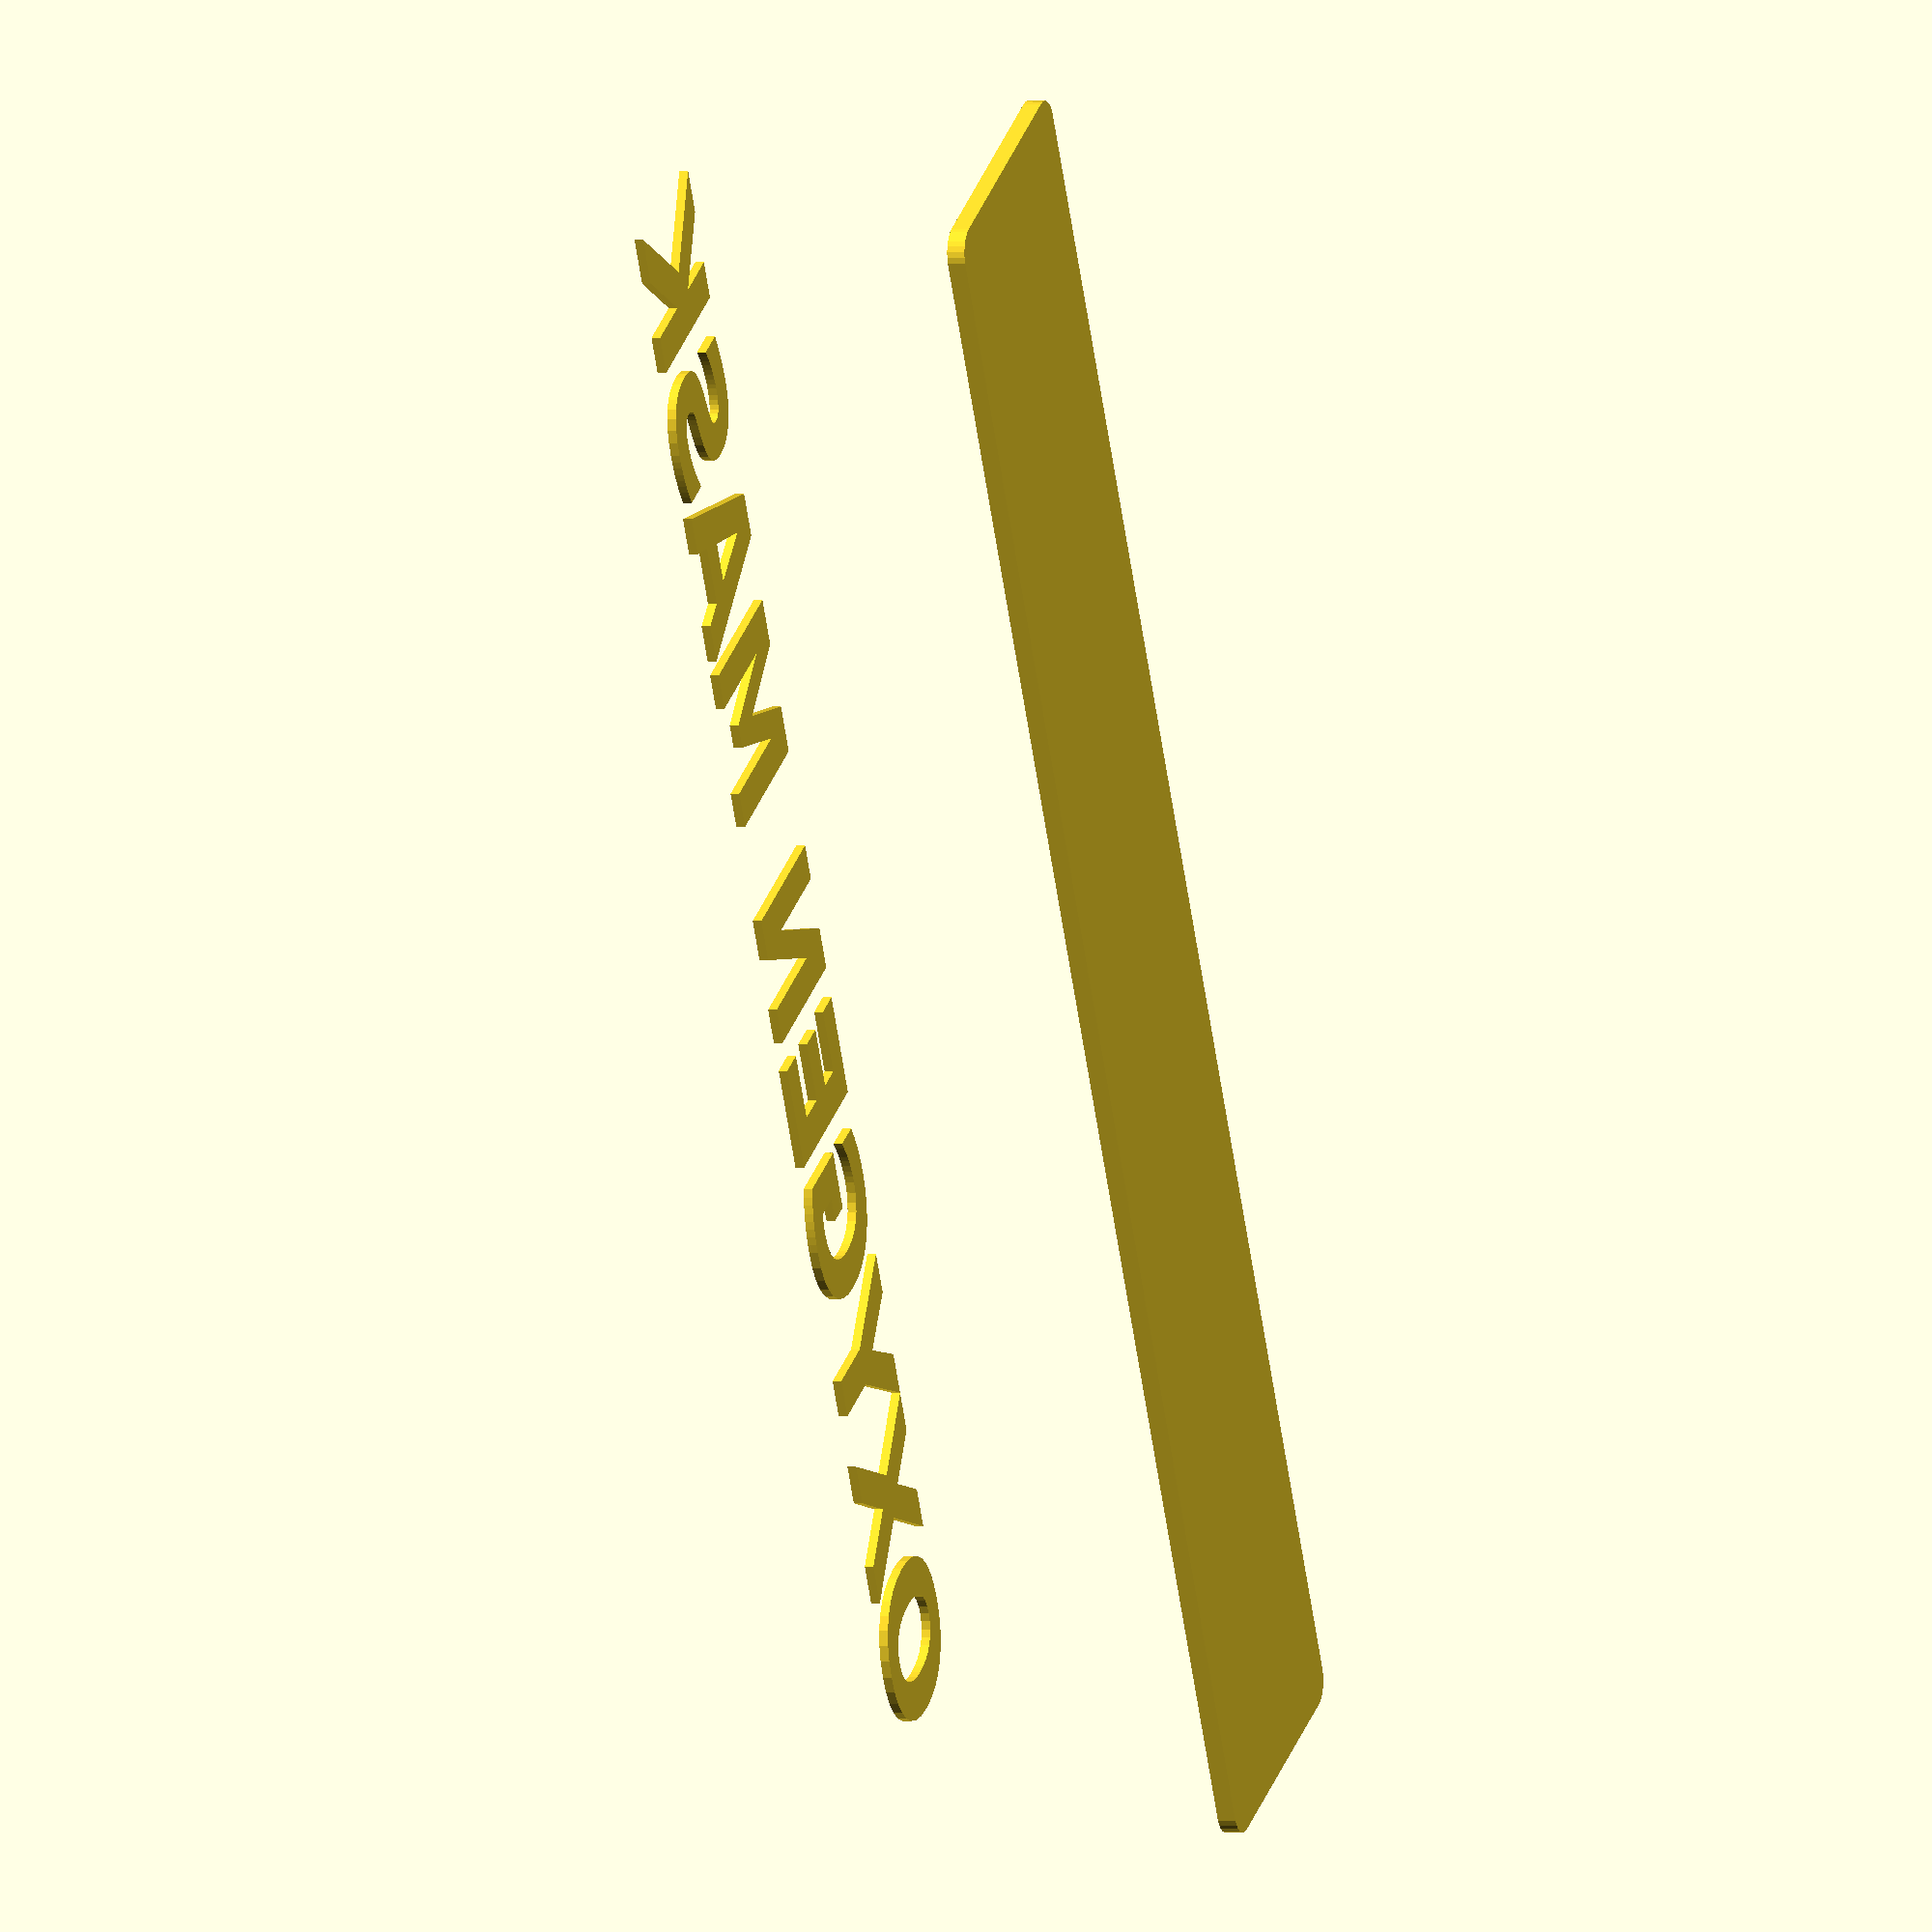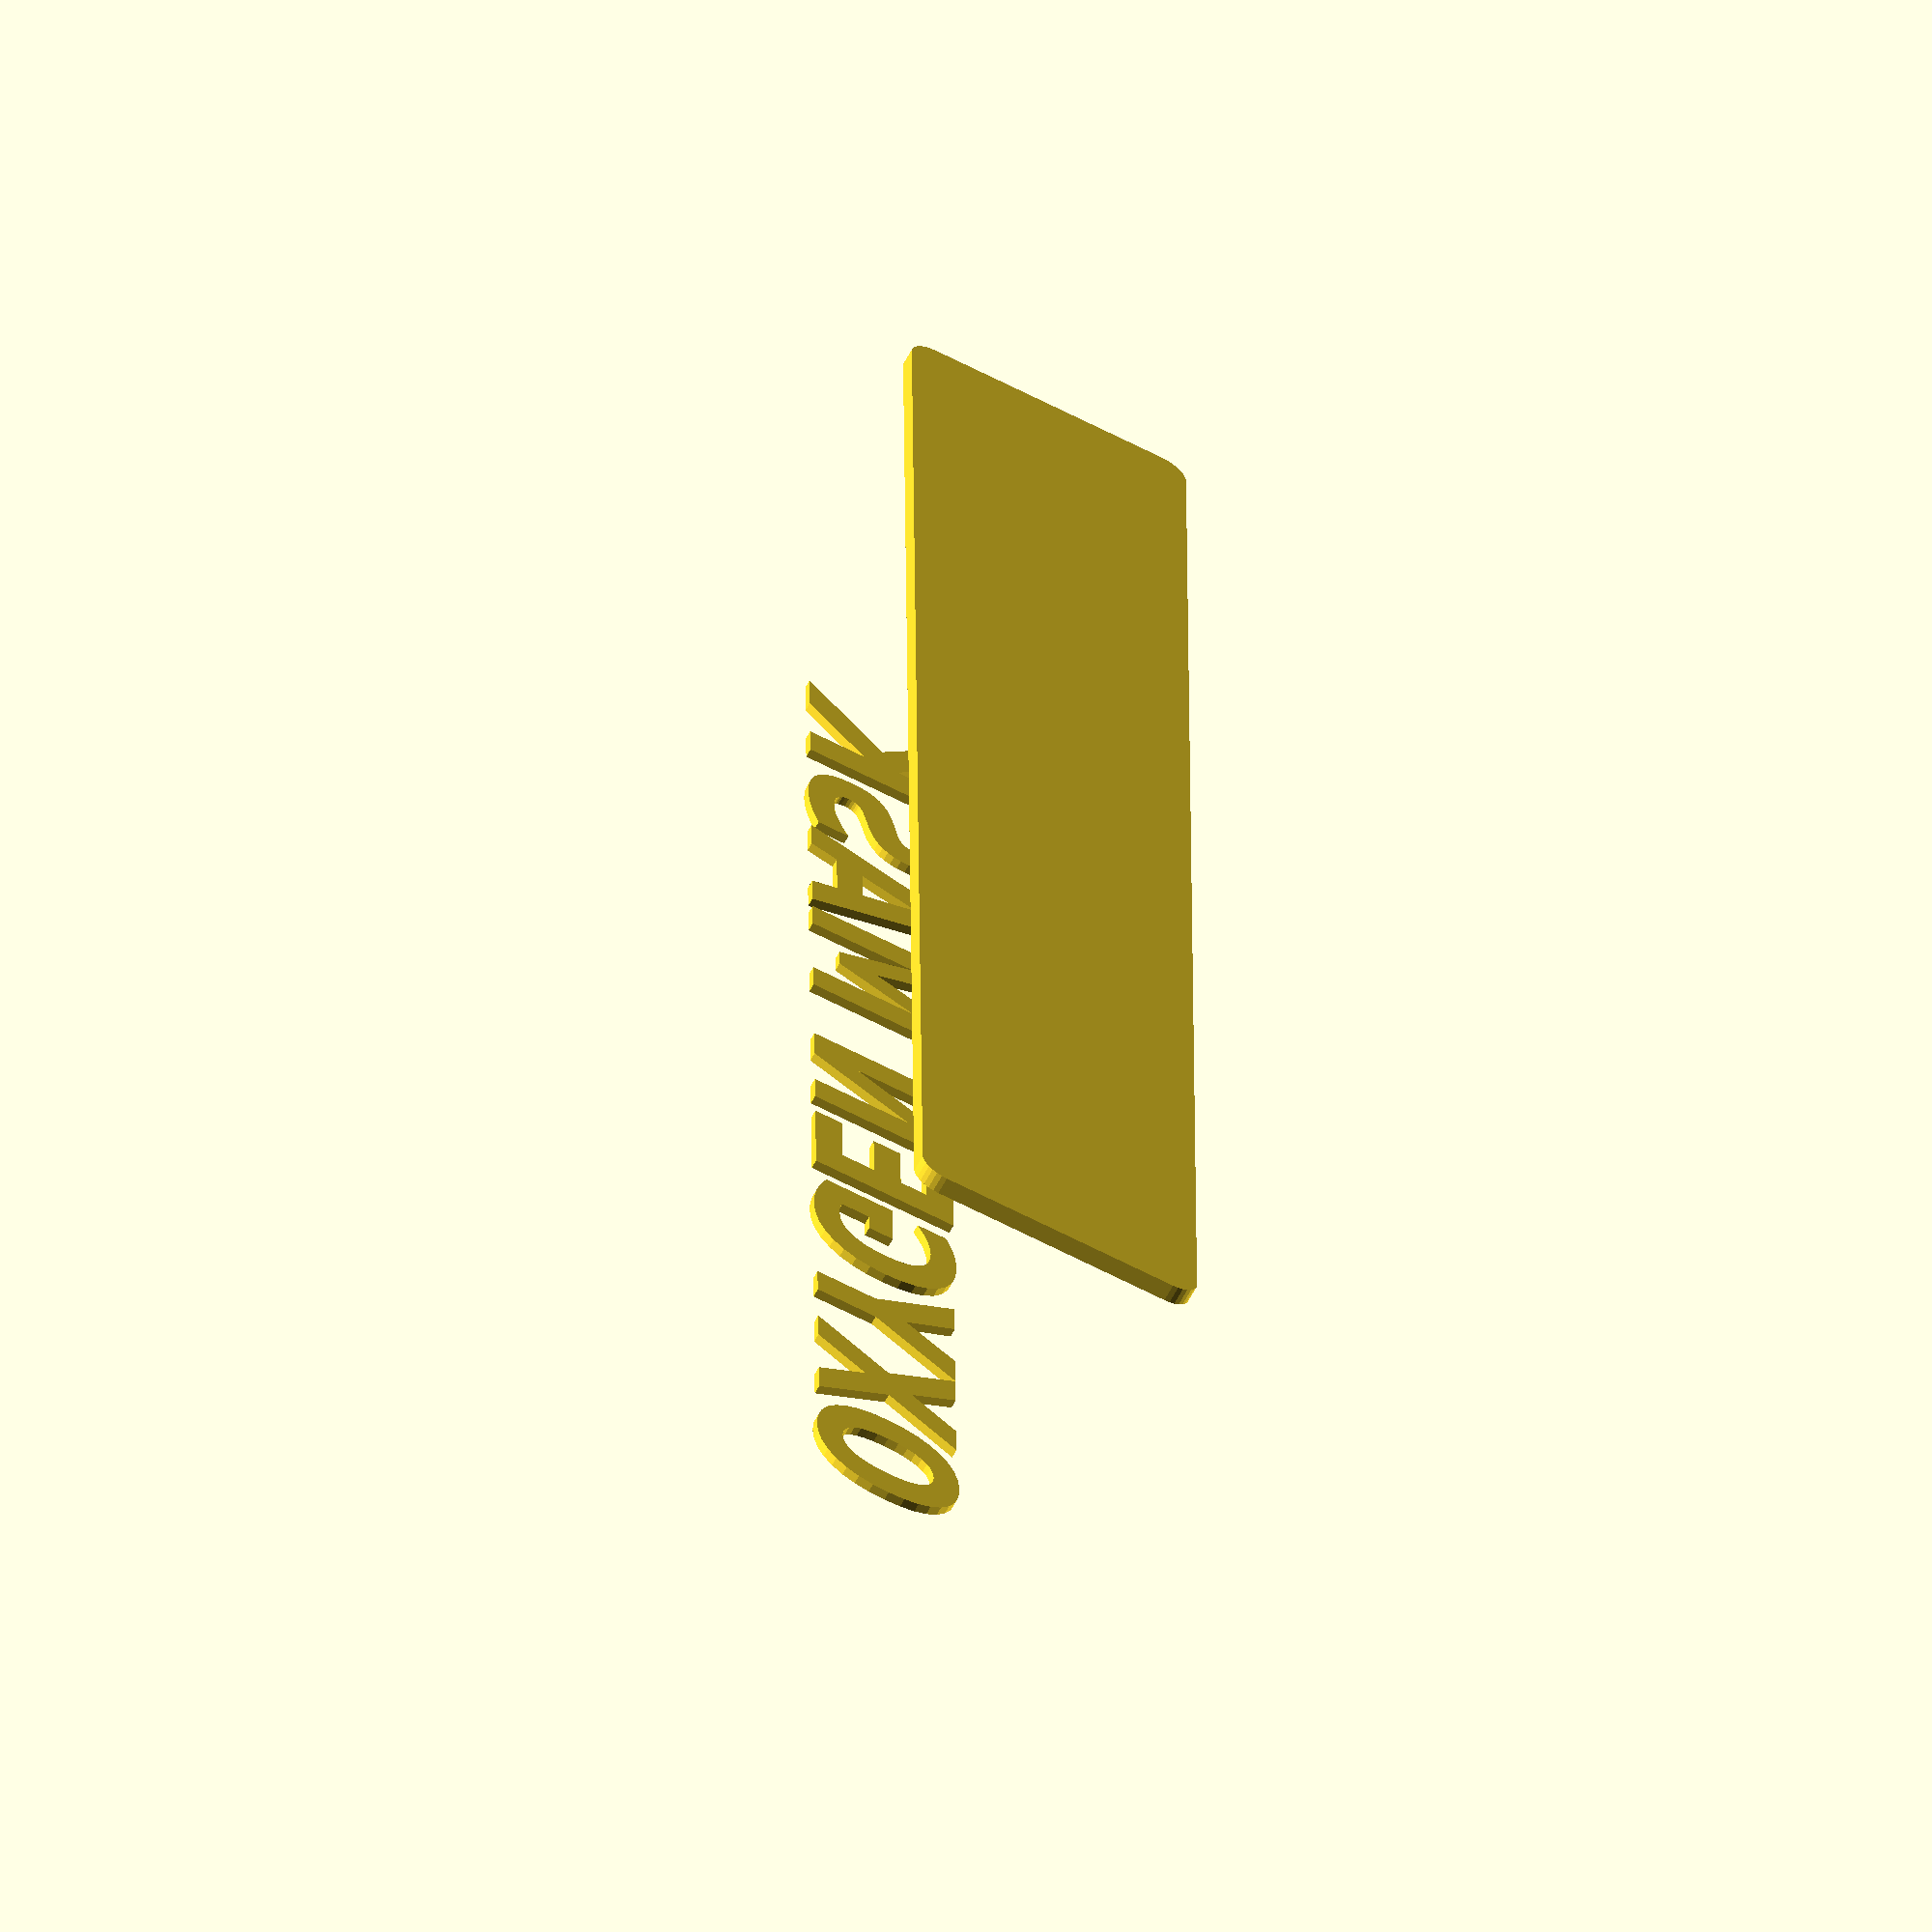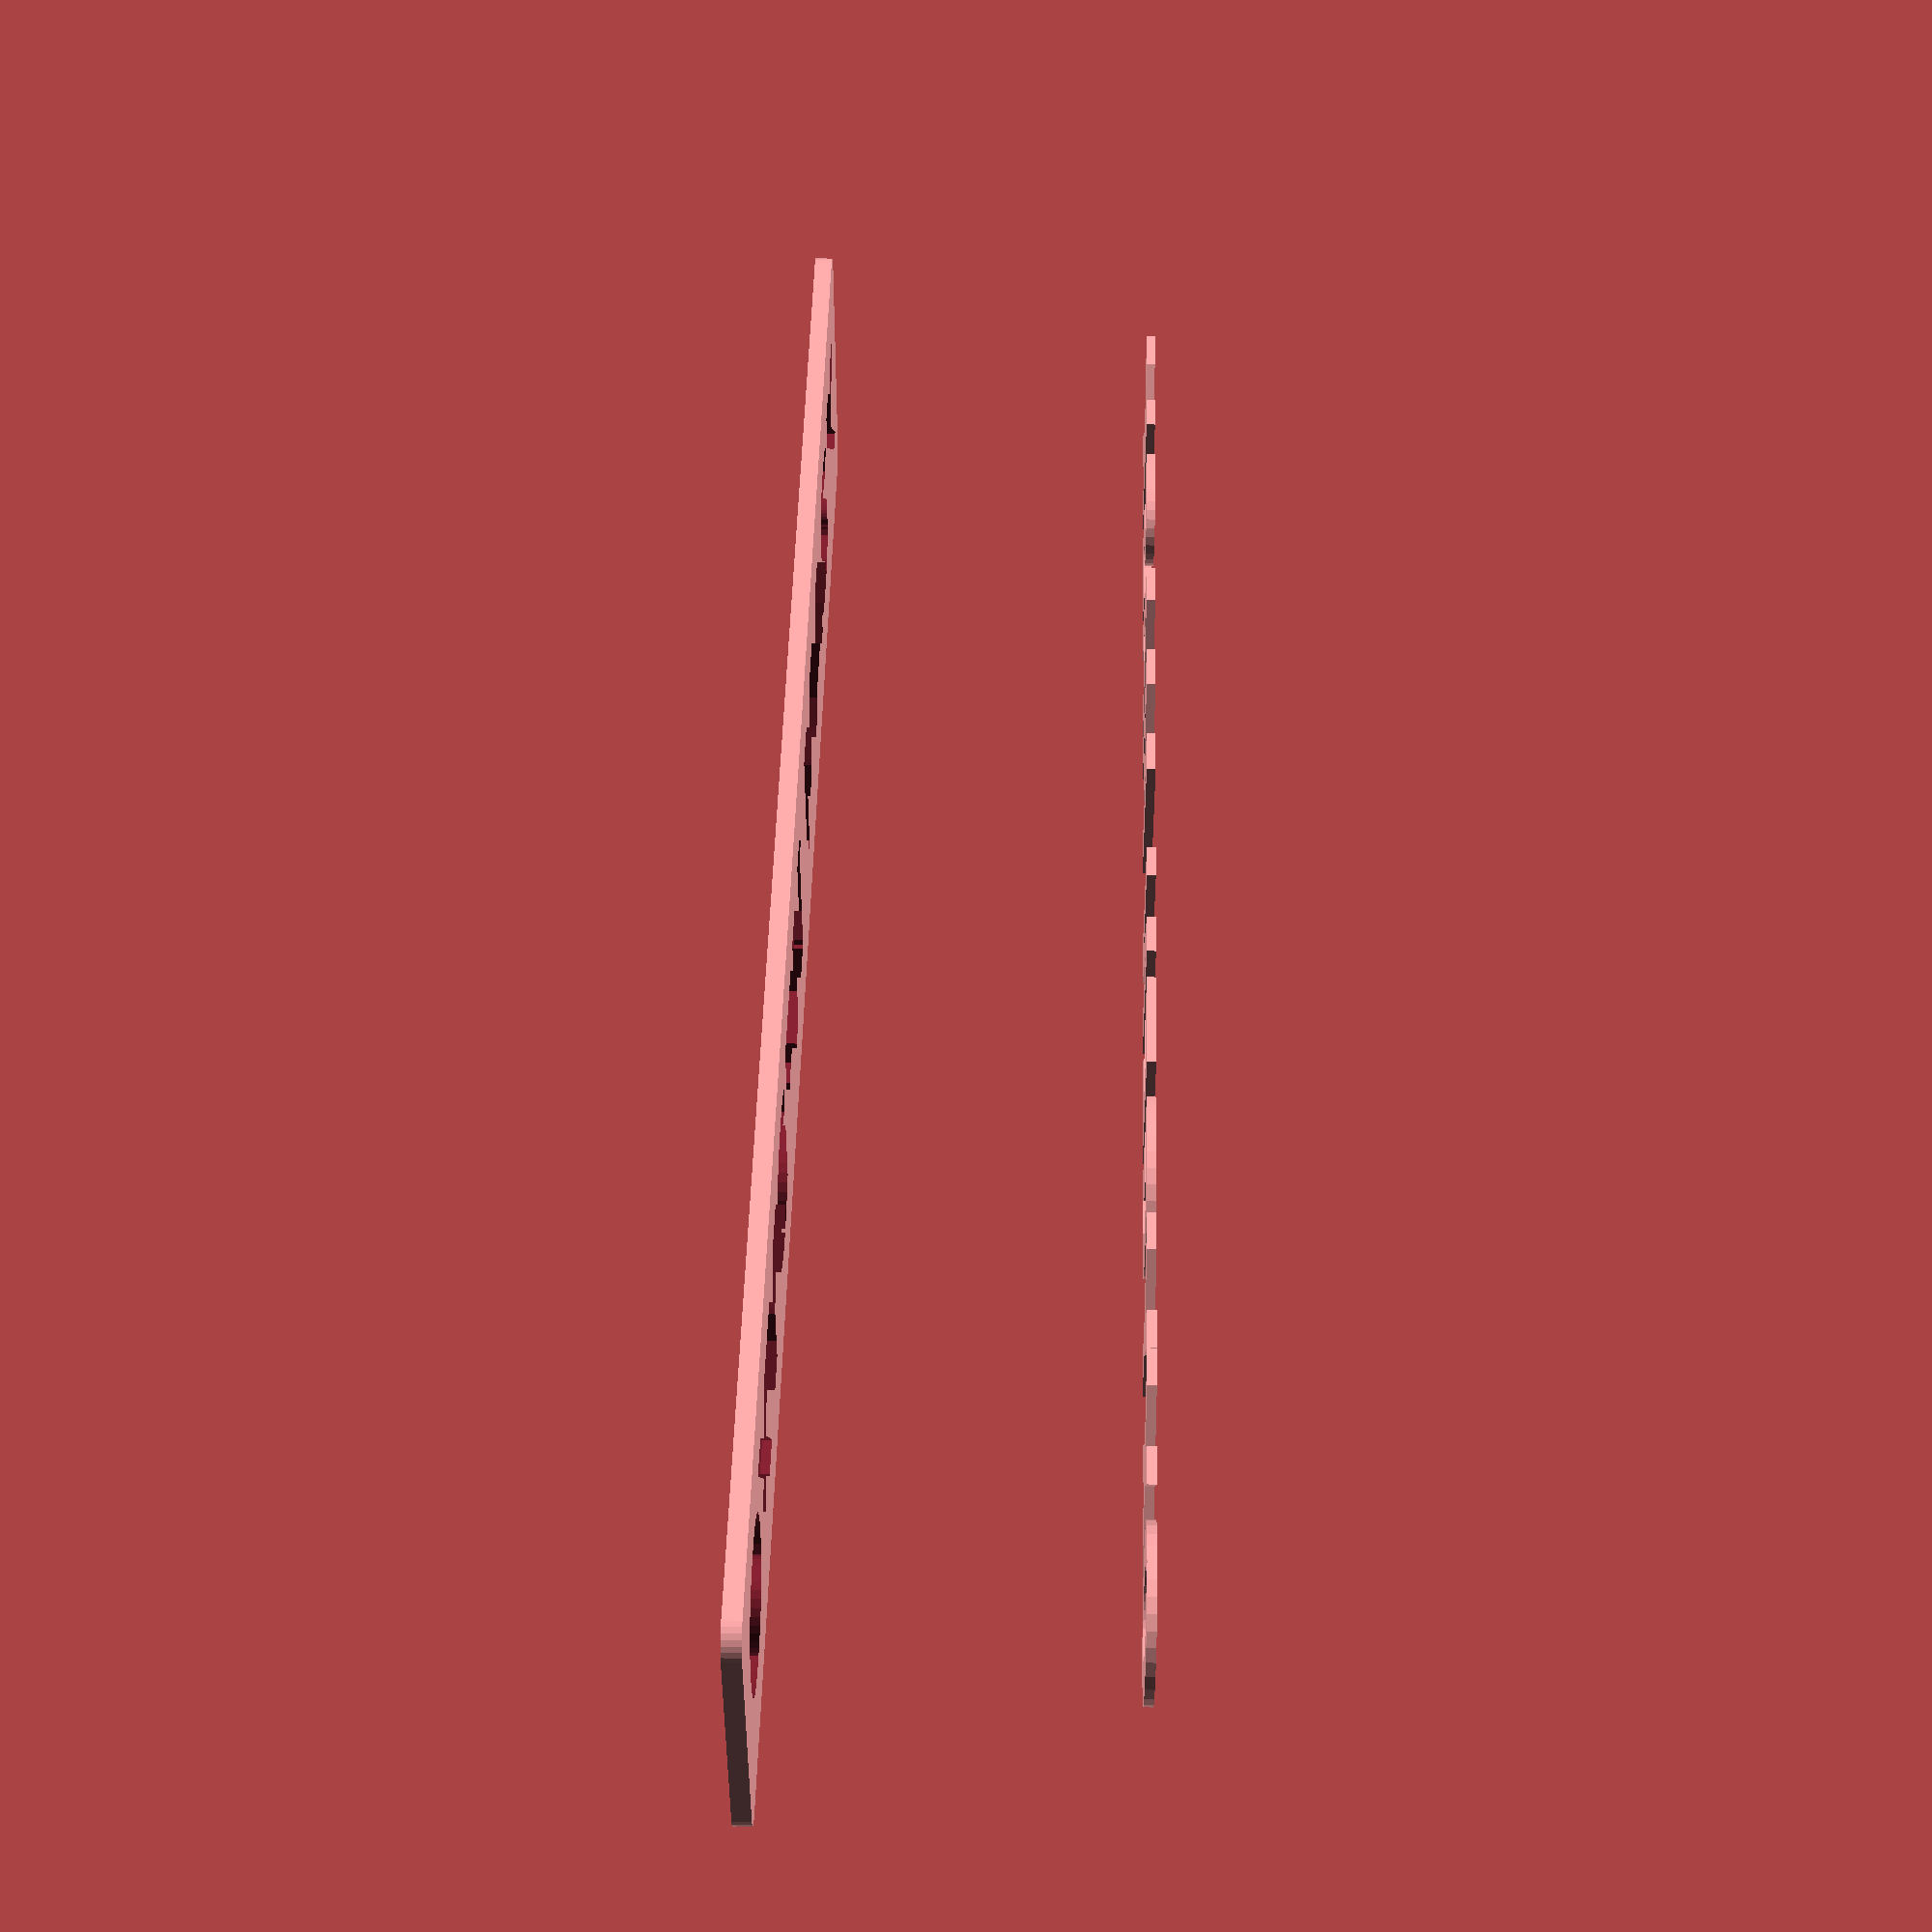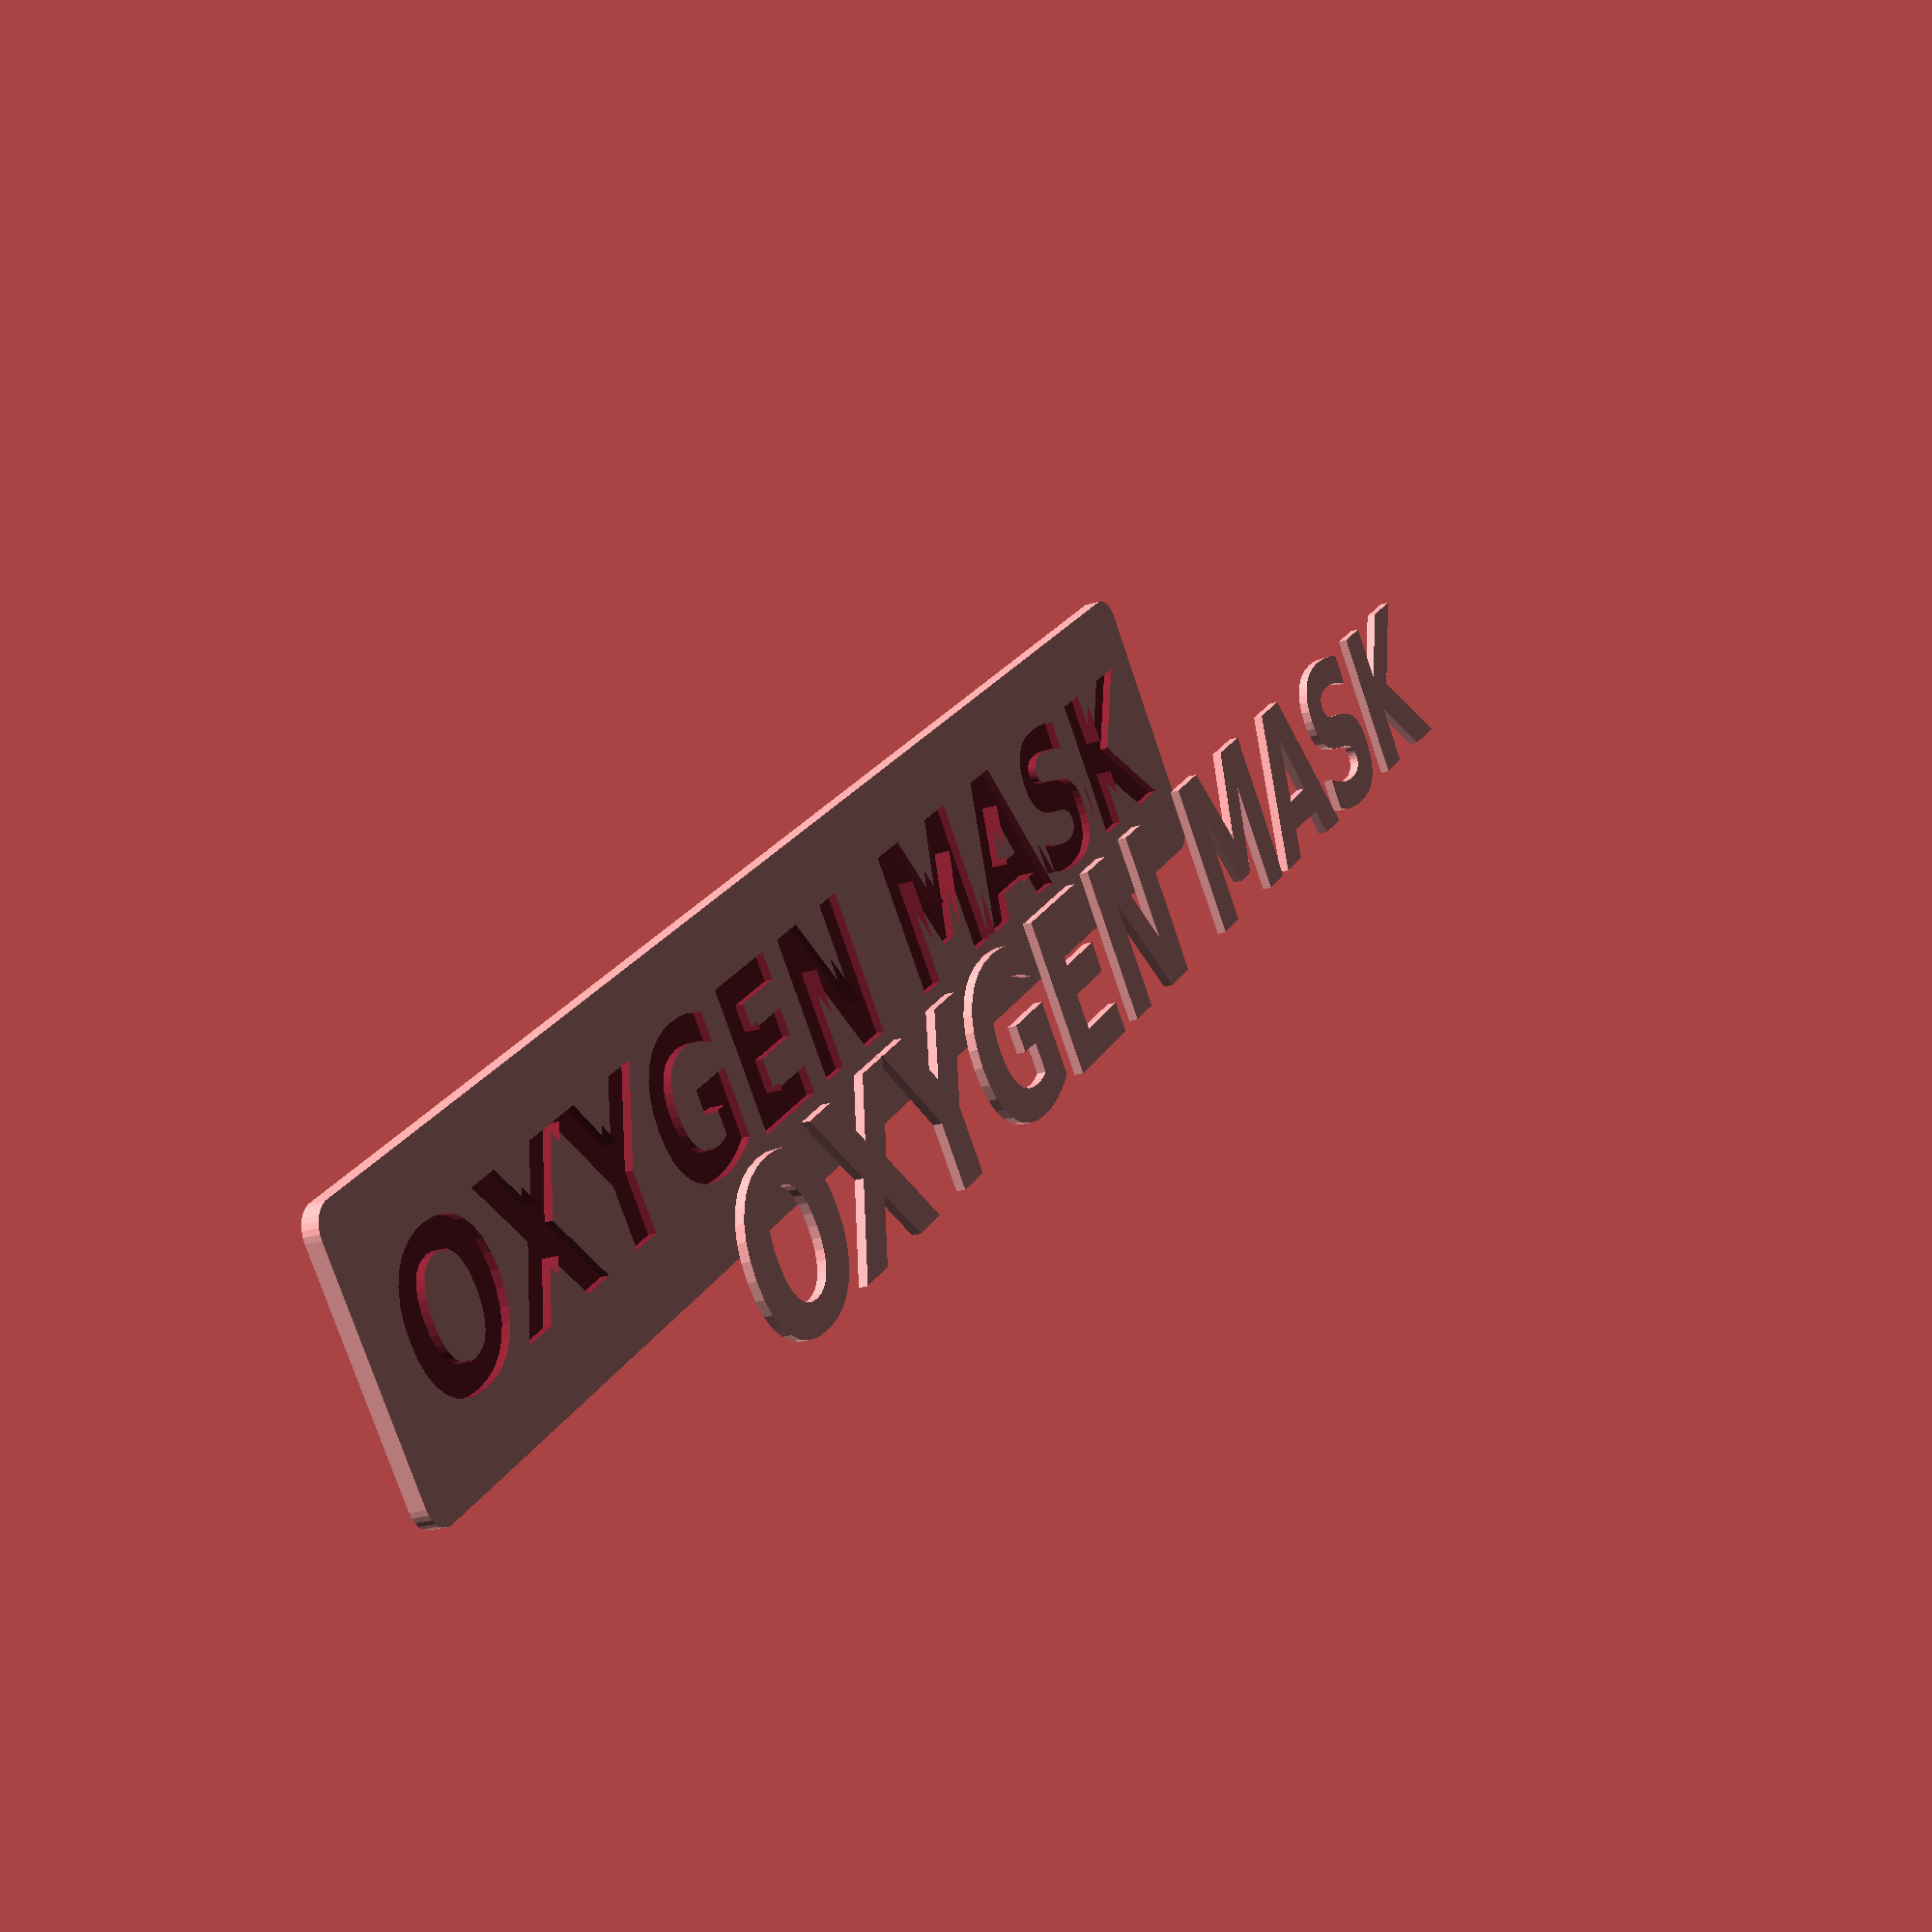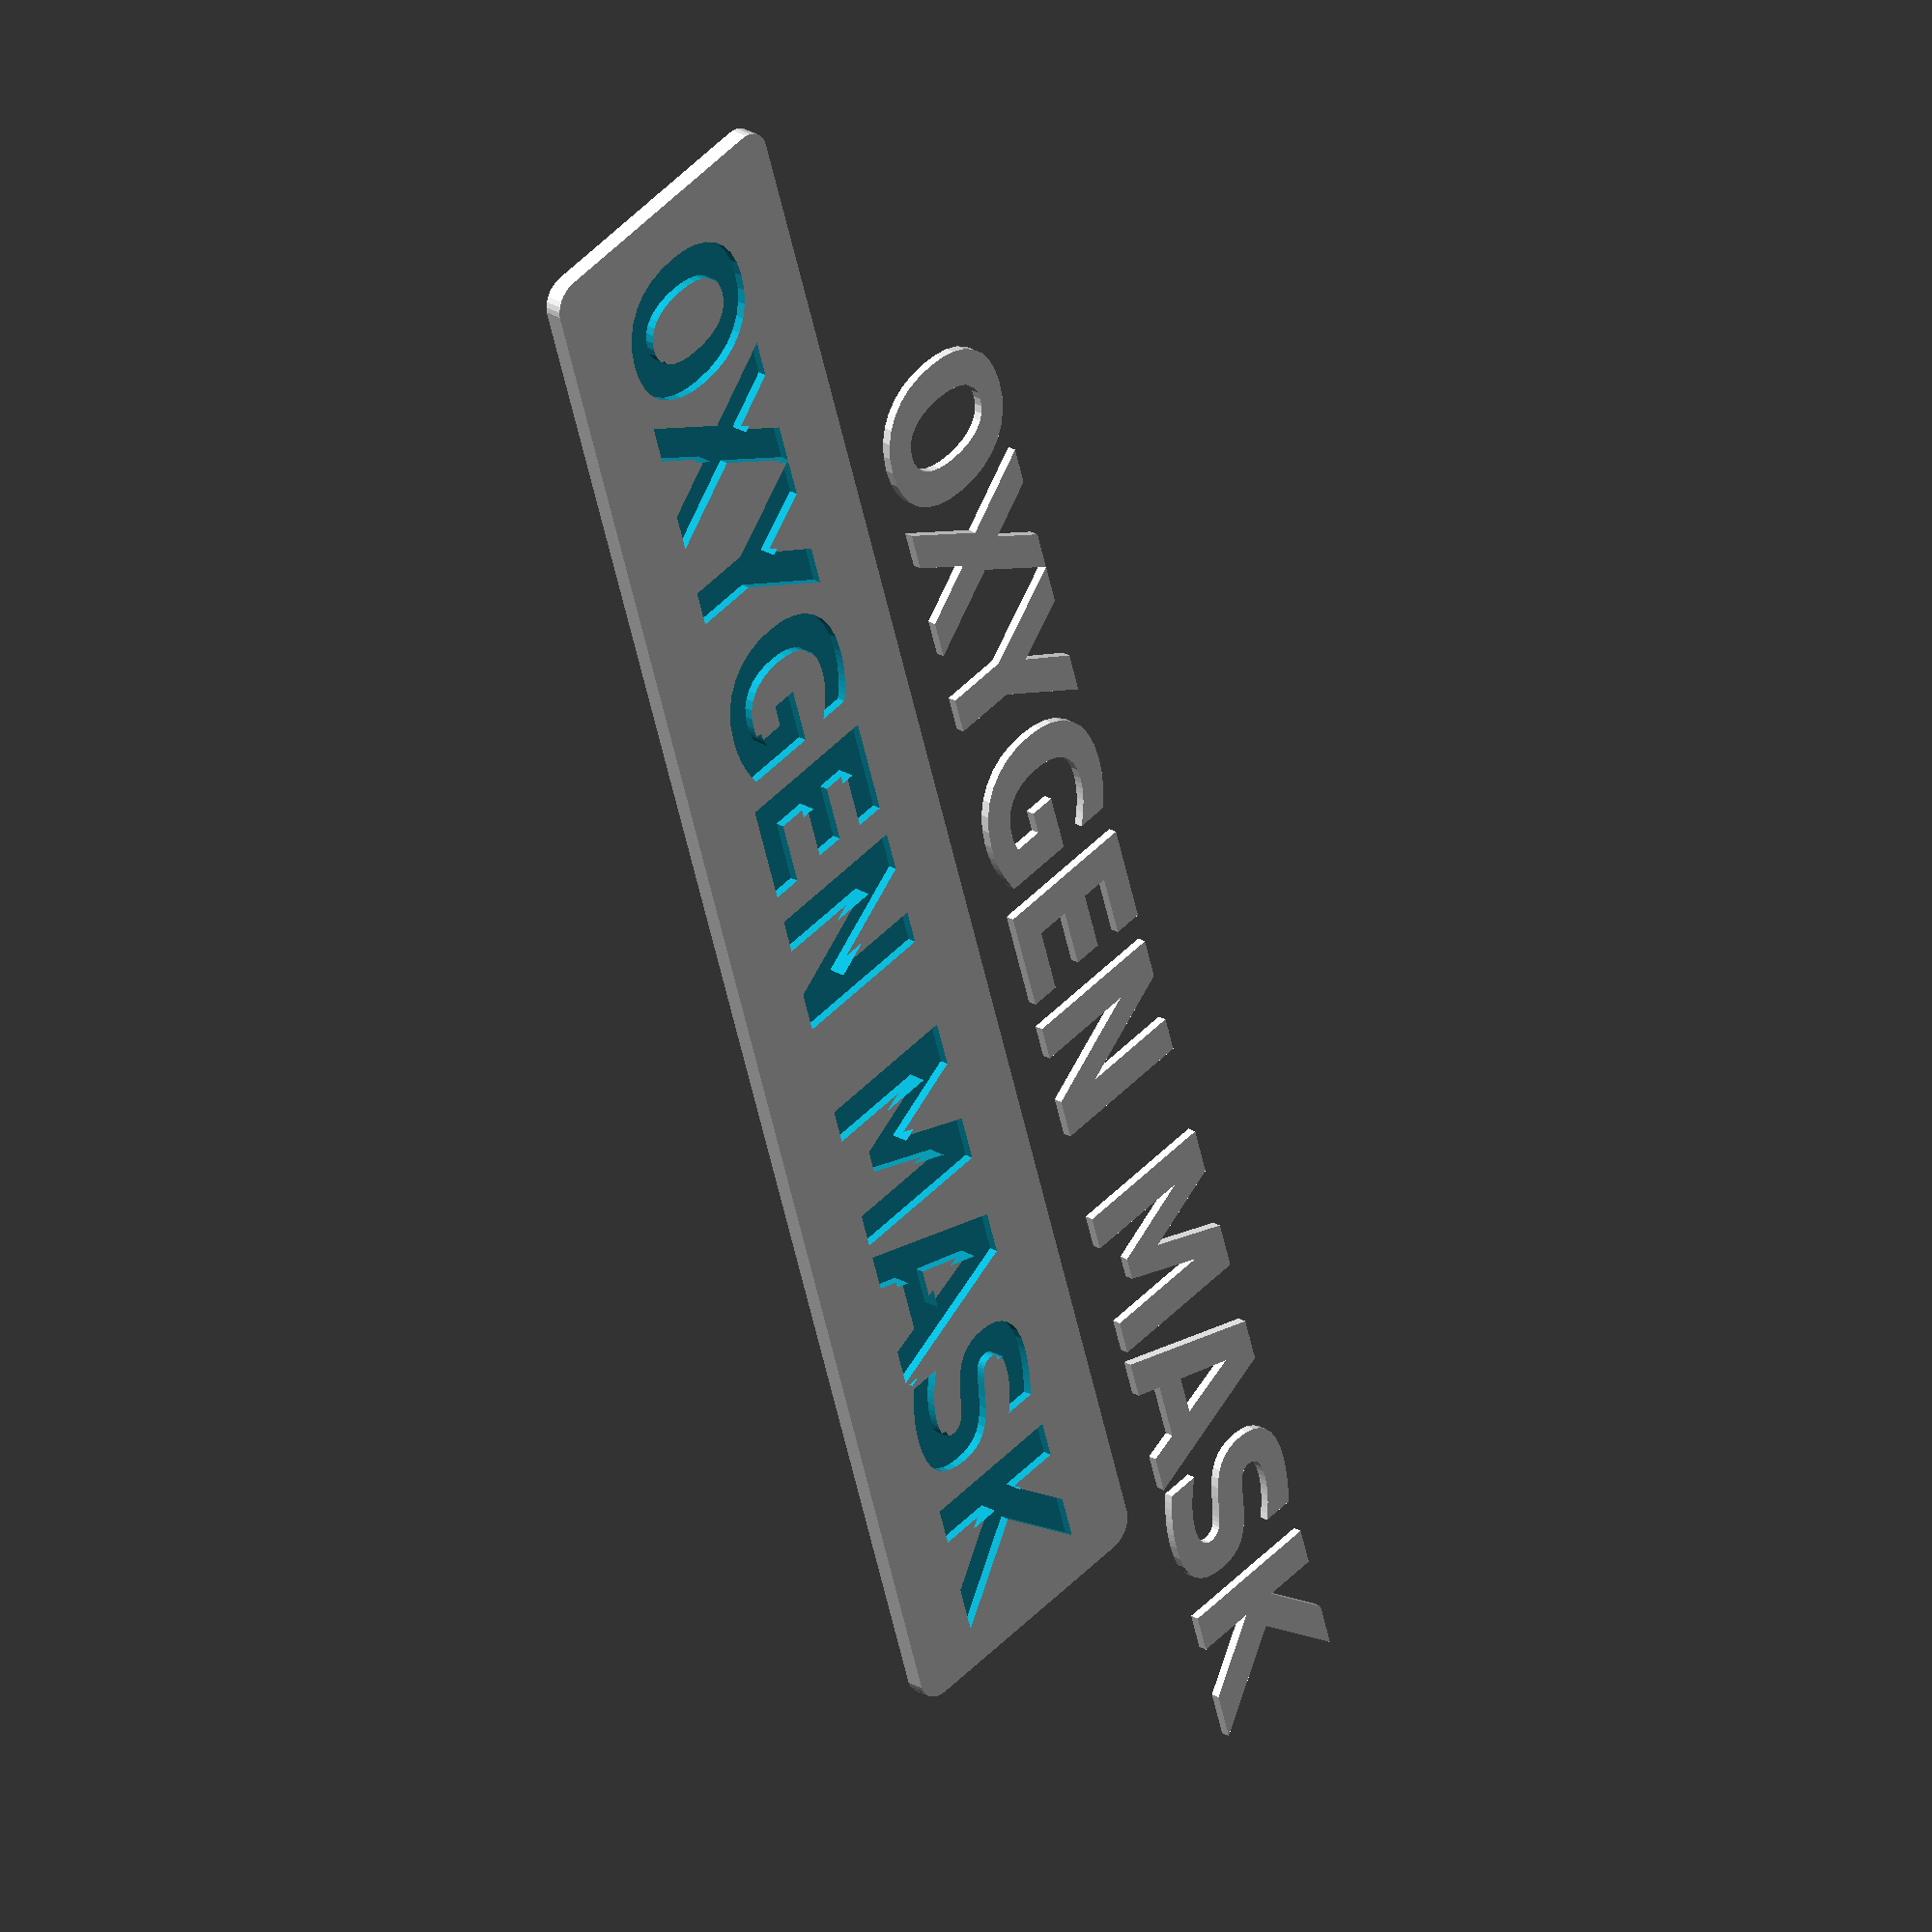
<openscad>

$fs = 0.01;


// Roundedcube function inspired by Daniel Upshaw
module roundedcube(size = [1,1,1], center = true, radius = 0.5) {
    // Create 4 cylinders for all corners of the cube, then the hull of them is made
    hull() {
        translate([size[0]/2-radius, size[1]/2-radius, 0])cylinder(h = size[2], r = radius, center = true);
        translate([-size[0]/2+radius, size[1]/2-radius, 0])cylinder(h = size[2], r = radius, center = true);
        translate([size[0]/2-radius, -size[1]/2+radius, 0])cylinder(h = size[2], r = radius, center = true);
        translate([-size[0]/2+radius, -size[1]/2+radius, 0])cylinder(h = size[2], r = radius, center = true);
    }
}




difference() {
translate([0,0,0.5])
roundedcube([100,17,1], true, 1.5);

translate([0,0,0.5])
linear_extrude(1)
text("OXYGEN MASK", size=8.4, font="DejaVu Sans:style=Bold", halign = "center", valign="center");
    
}


translate([0,0,20])
linear_extrude(0.5)
text("OXYGEN MASK", size=8.4, font="DejaVu Sans:style=Bold", halign = "center", valign="center");
</openscad>
<views>
elev=359.3 azim=298.4 roll=108.6 proj=o view=wireframe
elev=63.3 azim=270.4 roll=151.9 proj=o view=wireframe
elev=132.0 azim=179.6 roll=268.6 proj=p view=solid
elev=200.9 azim=140.9 roll=239.5 proj=p view=wireframe
elev=154.3 azim=252.9 roll=226.3 proj=o view=wireframe
</views>
